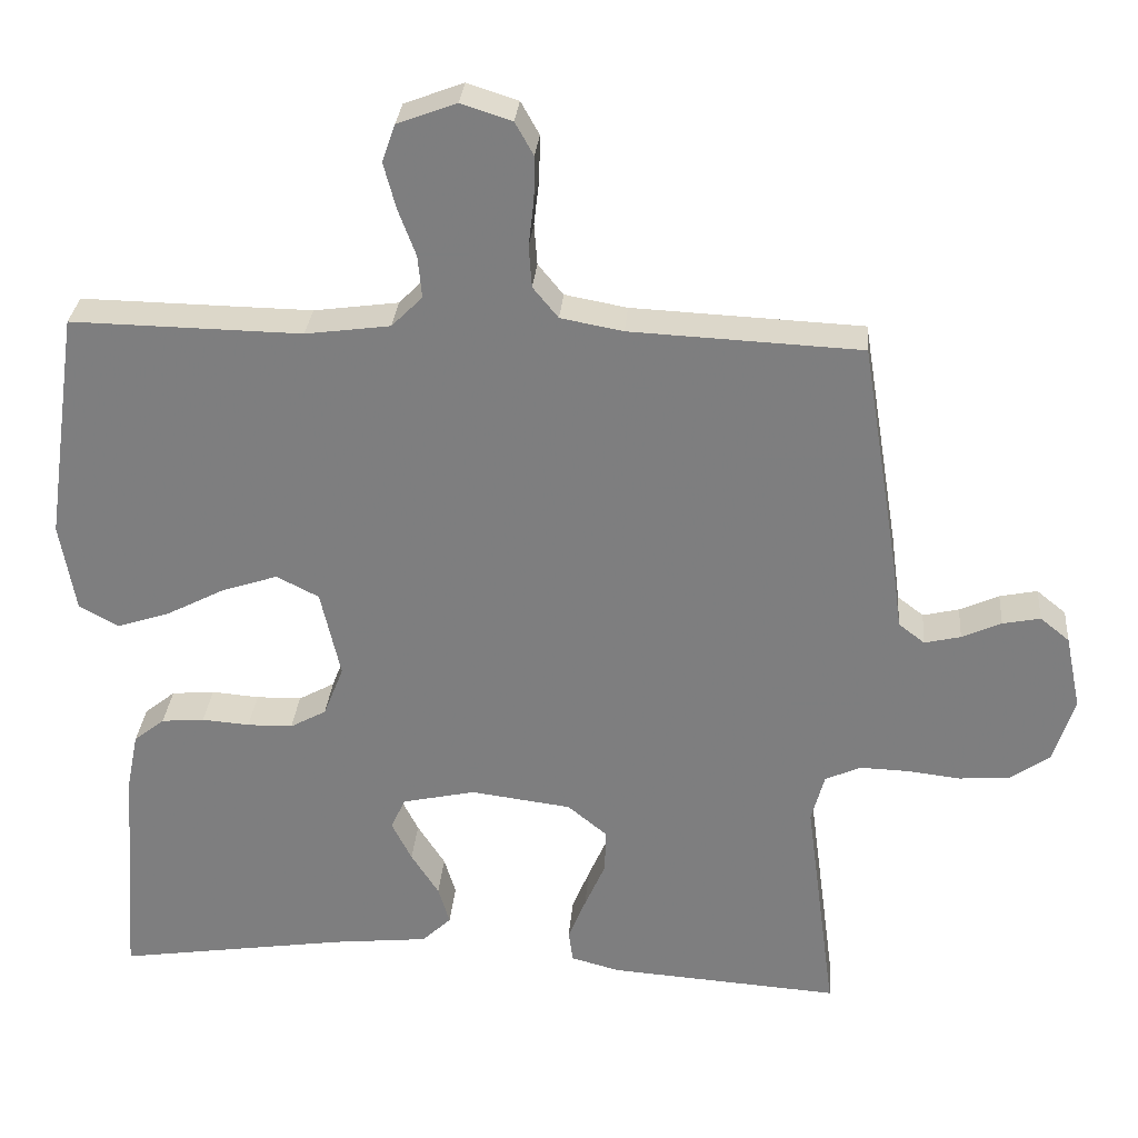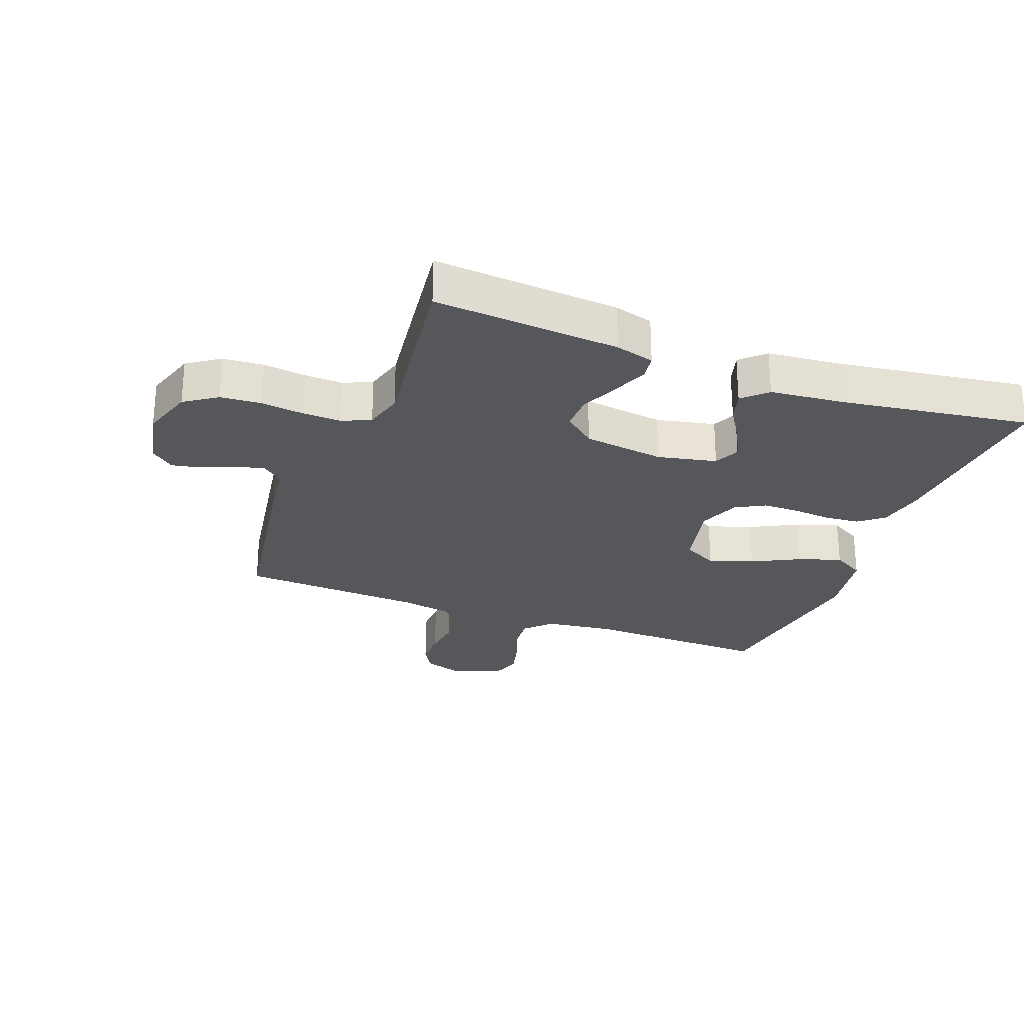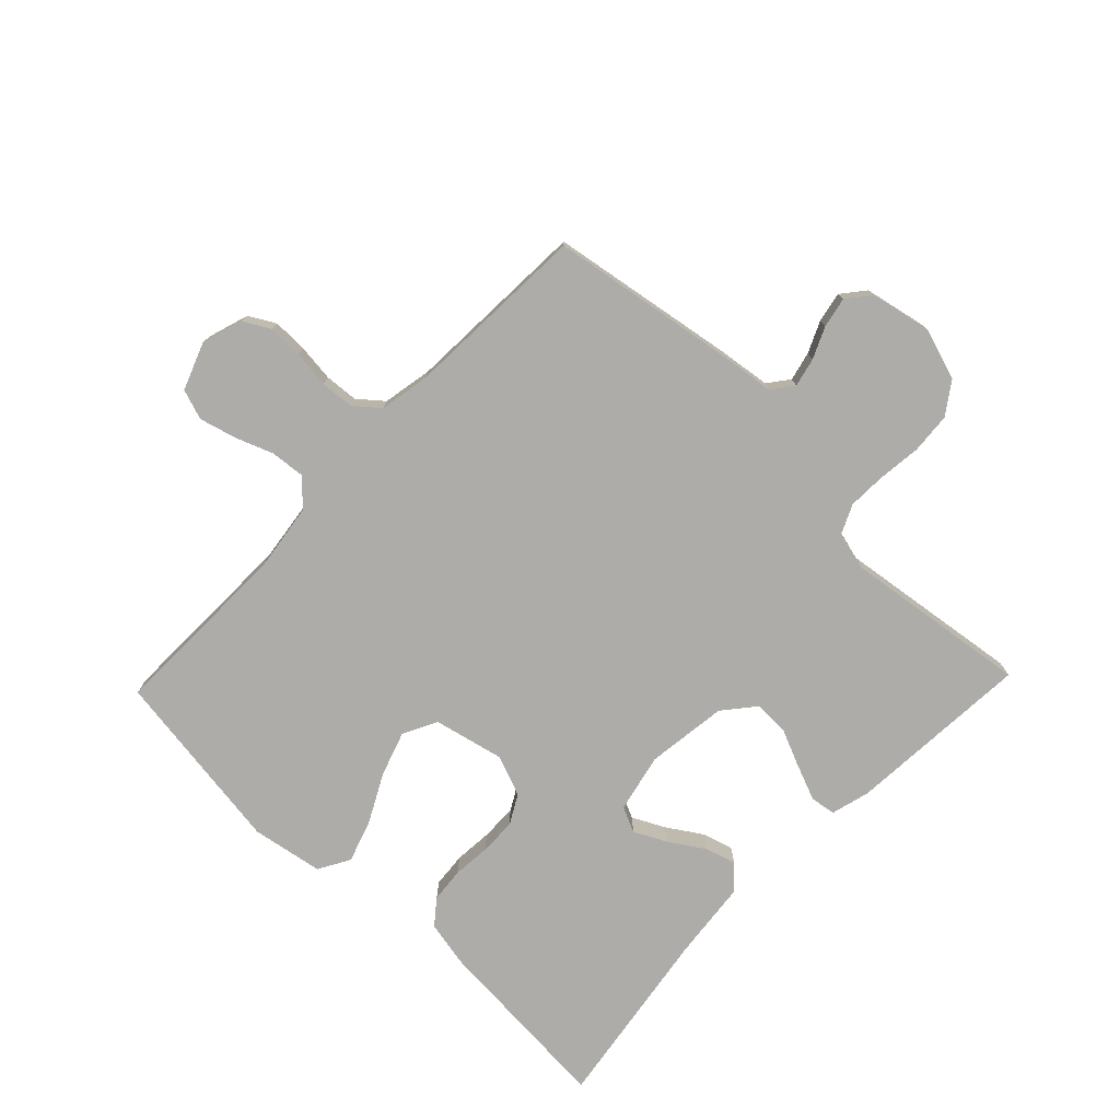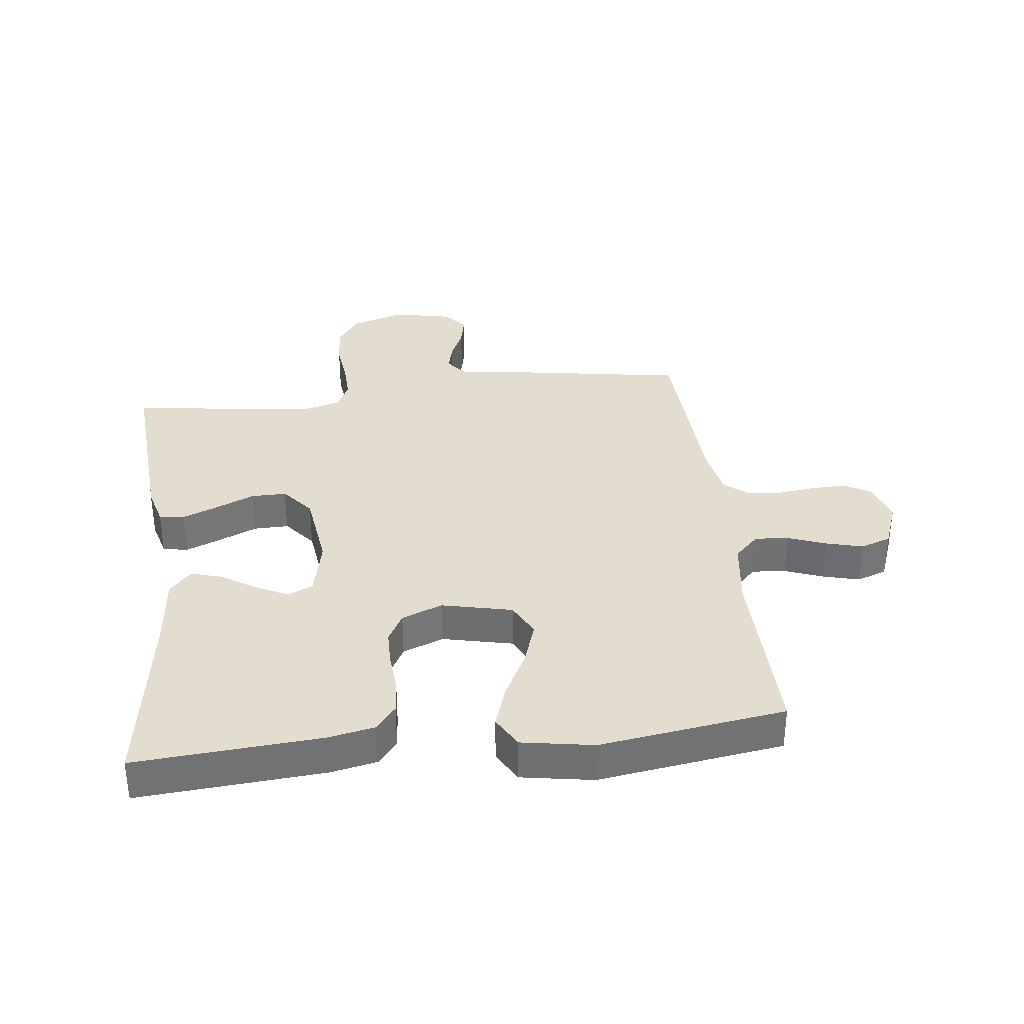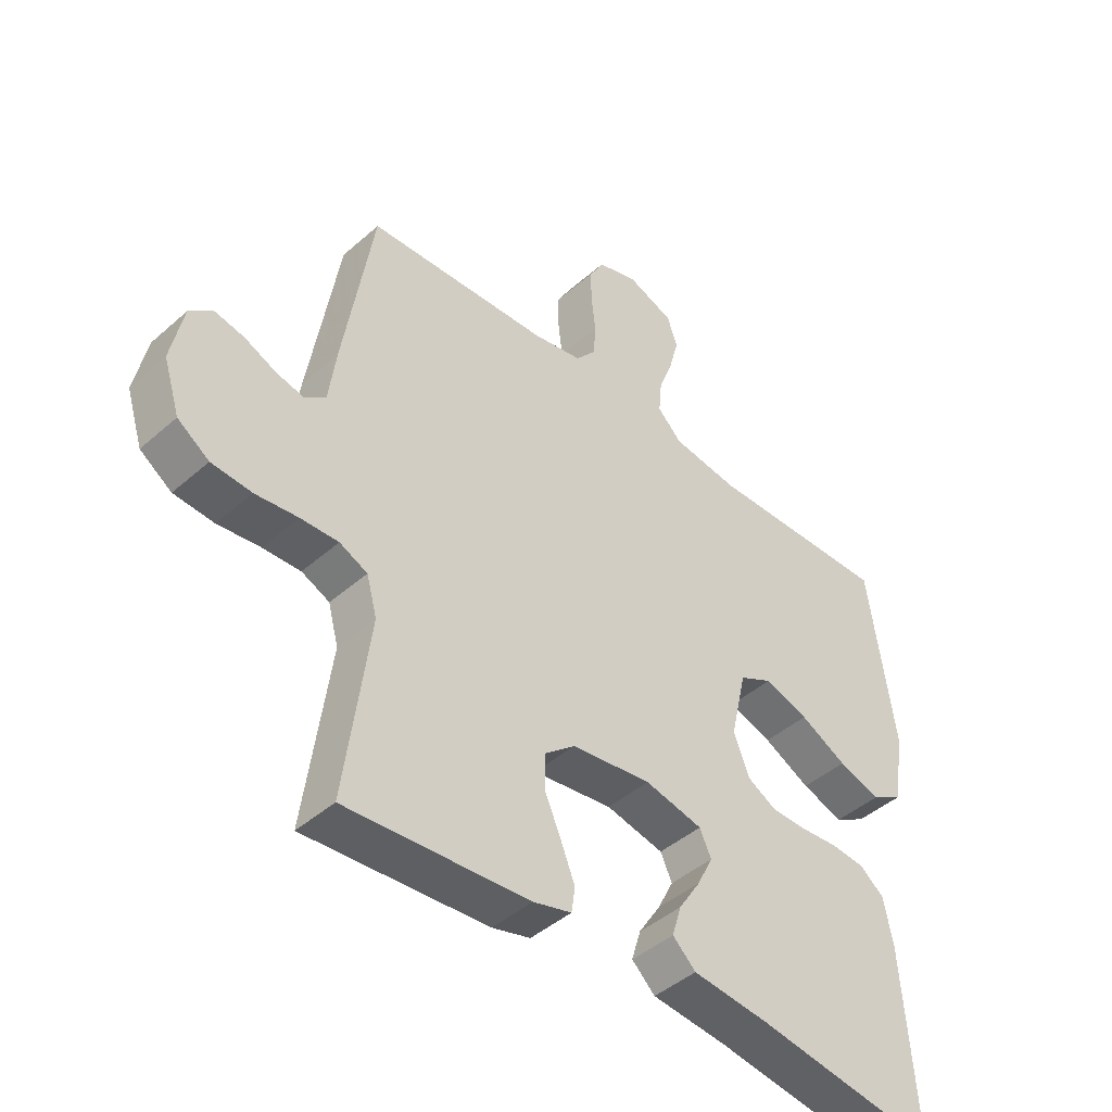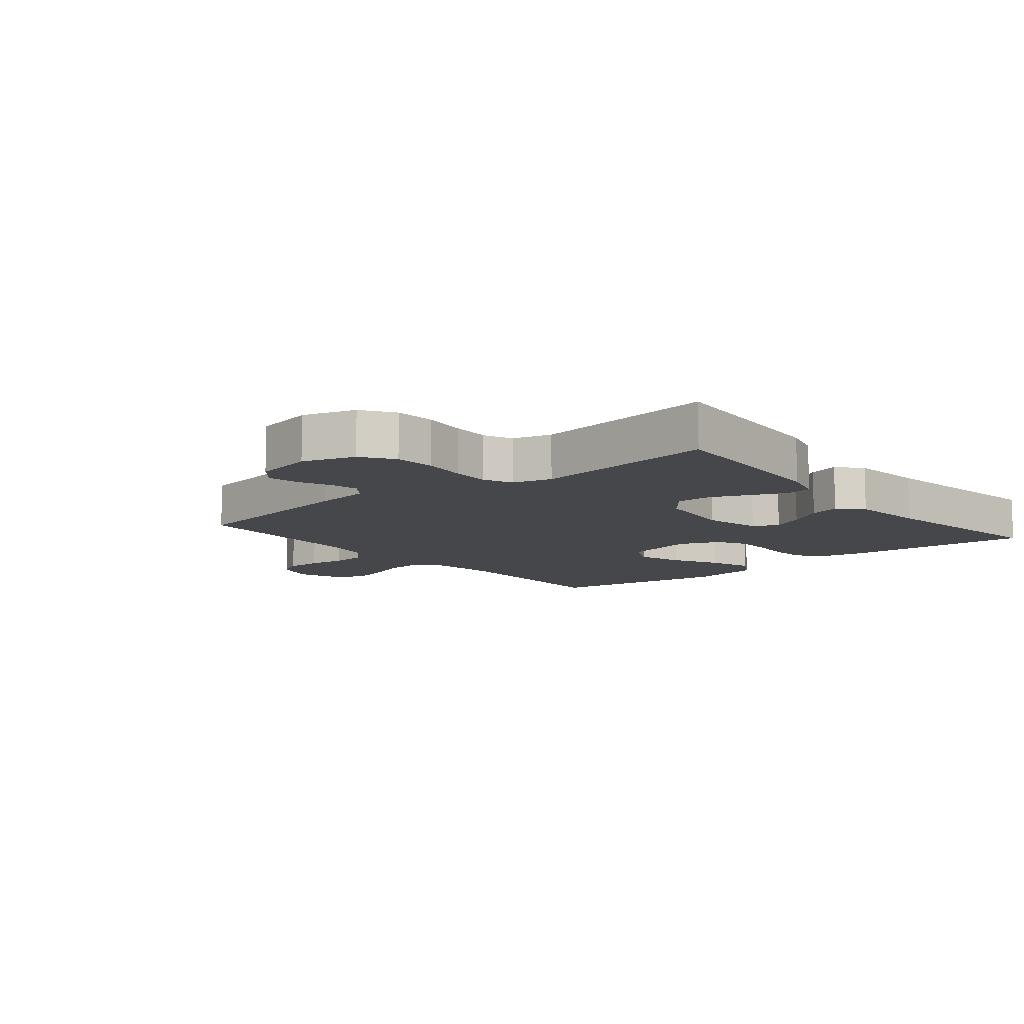
<metadata>
{"format":"obj","ext":"obj","renderer":"f3d","projection":"perspective","resolution":1024,"background":"white","views":[{"elev":30.0,"azim":4.8,"up":"+Z"},{"elev":-26.8,"azim":159.1,"up":"+Y"},{"elev":-77.0,"azim":46.2,"up":"+Y"},{"elev":34.8,"azim":-96.8,"up":"+Y"},{"elev":-44.1,"azim":135.8,"up":"+Z"},{"elev":-10.2,"azim":129.5,"up":"+Y"}]}
</metadata>
<code>
v -0.5 0.07 0.5
v -0.2 0.07 0.495
v -0.09 0.07 0.51
v -0.05 0.07 0.55
v -0.055 0.07 0.605
v -0.078 0.07 0.666
v -0.094 0.07 0.726
v -0.077 0.07 0.775
v 0 0.07 0.804
v 0.066 0.07 0.783
v 0.09 0.07 0.74
v 0.089 0.07 0.683
v 0.082 0.07 0.623
v 0.086 0.07 0.569
v 0.119 0.07 0.529
v 0.2 0.07 0.514
v 0.5 0.07 0.5
v 0.549 0.07 0.2
v 0.561 0.07 0.11
v 0.595 0.07 0.084
v 0.642 0.07 0.095
v 0.693 0.07 0.118
v 0.742 0.07 0.128
v 0.78 0.07 0.097
v 0.8 0.07 0
v 0.773 0.07 -0.085
v 0.721 0.07 -0.121
v 0.655 0.07 -0.126
v 0.585 0.07 -0.118
v 0.523 0.07 -0.116
v 0.477 0.07 -0.137
v 0.46 0.07 -0.2
v 0.5 0.07 -0.5
v 0.2 0.07 -0.479
v 0.137 0.07 -0.462
v 0.131 0.07 -0.421
v 0.154 0.07 -0.364
v 0.181 0.07 -0.302
v 0.182 0.07 -0.245
v 0.131 0.07 -0.203
v 0 0.07 -0.186
v -0.095 0.07 -0.207
v -0.114 0.07 -0.248
v -0.088 0.07 -0.3
v -0.052 0.07 -0.356
v -0.037 0.07 -0.406
v -0.075 0.07 -0.442
v -0.2 0.07 -0.455
v -0.5 0.07 -0.5
v -0.478 0.07 -0.2
v -0.463 0.07 -0.125
v -0.423 0.07 -0.093
v -0.367 0.07 -0.088
v -0.305 0.07 -0.093
v -0.246 0.07 -0.092
v -0.199 0.07 -0.066
v -0.173 0.07 0
v -0.199 0.07 0.114
v -0.254 0.07 0.142
v -0.326 0.07 0.118
v -0.403 0.07 0.078
v -0.472 0.07 0.055
v -0.523 0.07 0.084
v -0.543 0.07 0.2
v -0.5 0 0.5
v -0.2 0 0.495
v -0.09 0 0.51
v -0.05 0 0.55
v -0.055 0 0.605
v -0.078 0 0.666
v -0.094 0 0.726
v -0.077 0 0.775
v 0 0 0.804
v 0.066 0 0.783
v 0.09 0 0.74
v 0.089 0 0.683
v 0.082 0 0.623
v 0.086 0 0.569
v 0.119 0 0.529
v 0.2 0 0.514
v 0.5 0 0.5
v 0.549 0 0.2
v 0.561 0 0.11
v 0.595 0 0.084
v 0.642 0 0.095
v 0.693 0 0.118
v 0.742 0 0.128
v 0.78 0 0.097
v 0.8 0 0
v 0.773 0 -0.085
v 0.721 0 -0.121
v 0.655 0 -0.126
v 0.585 0 -0.118
v 0.523 0 -0.116
v 0.477 0 -0.137
v 0.46 0 -0.2
v 0.5 0 -0.5
v 0.2 0 -0.479
v 0.137 0 -0.462
v 0.131 0 -0.421
v 0.154 0 -0.364
v 0.181 0 -0.302
v 0.182 0 -0.245
v 0.131 0 -0.203
v 0 0 -0.186
v -0.095 0 -0.207
v -0.114 0 -0.248
v -0.088 0 -0.3
v -0.052 0 -0.356
v -0.037 0 -0.406
v -0.075 0 -0.442
v -0.2 0 -0.455
v -0.5 0 -0.5
v -0.478 0 -0.2
v -0.463 0 -0.125
v -0.423 0 -0.093
v -0.367 0 -0.088
v -0.305 0 -0.093
v -0.246 0 -0.092
v -0.199 0 -0.066
v -0.173 0 0
v -0.199 0 0.114
v -0.254 0 0.142
v -0.326 0 0.118
v -0.403 0 0.078
v -0.472 0 0.055
v -0.523 0 0.084
v -0.543 0 0.2
f 63 64 1 2
f 60 61 62 63
f 59 60 63 2
f 58 59 2 3
f 57 58 3 4
f 51 52 53 54
f 51 54 55
f 48 49 50 51
f 48 51 55
f 47 48 55 56
f 44 45 46 47
f 43 44 47
f 35 36 37 38
f 33 34 35 38
f 32 33 38 39
f 31 32 39 40
f 26 27 28 29
f 26 29 30
f 25 26 30
f 24 25 30
f 21 22 23 24
f 20 21 24 30
f 19 20 30 31
f 16 17 18 19
f 15 16 19 31
f 10 11 12 13
f 10 13 14
f 9 10 14
f 8 9 14
f 5 6 7 8
f 5 8 14
f 4 5 14 15
f 43 47 56 57
f 42 43 57 4
f 41 42 4 15
f 15 31 40 41
f 66 65 128 127
f 127 126 125 124
f 66 127 124 123
f 67 66 123 122
f 68 67 122 121
f 118 117 116 115
f 119 118 115
f 115 114 113 112
f 119 115 112
f 120 119 112 111
f 111 110 109 108
f 111 108 107
f 102 101 100 99
f 102 99 98 97
f 103 102 97 96
f 104 103 96 95
f 93 92 91 90
f 94 93 90
f 94 90 89
f 94 89 88
f 88 87 86 85
f 94 88 85 84
f 95 94 84 83
f 83 82 81 80
f 95 83 80 79
f 77 76 75 74
f 78 77 74
f 78 74 73
f 78 73 72
f 72 71 70 69
f 78 72 69
f 79 78 69 68
f 121 120 111 107
f 68 121 107 106
f 79 68 106 105
f 105 104 95 79
f 1 65 66 2
f 2 66 67 3
f 3 67 68 4
f 4 68 69 5
f 5 69 70 6
f 6 70 71 7
f 7 71 72 8
f 8 72 73 9
f 9 73 74 10
f 10 74 75 11
f 11 75 76 12
f 12 76 77 13
f 13 77 78 14
f 14 78 79 15
f 15 79 80 16
f 16 80 81 17
f 17 81 82 18
f 18 82 83 19
f 19 83 84 20
f 20 84 85 21
f 21 85 86 22
f 22 86 87 23
f 23 87 88 24
f 24 88 89 25
f 25 89 90 26
f 26 90 91 27
f 27 91 92 28
f 28 92 93 29
f 29 93 94 30
f 30 94 95 31
f 31 95 96 32
f 32 96 97 33
f 33 97 98 34
f 34 98 99 35
f 35 99 100 36
f 36 100 101 37
f 37 101 102 38
f 38 102 103 39
f 39 103 104 40
f 40 104 105 41
f 41 105 106 42
f 42 106 107 43
f 43 107 108 44
f 44 108 109 45
f 45 109 110 46
f 46 110 111 47
f 47 111 112 48
f 48 112 113 49
f 49 113 114 50
f 50 114 115 51
f 51 115 116 52
f 52 116 117 53
f 53 117 118 54
f 54 118 119 55
f 55 119 120 56
f 56 120 121 57
f 57 121 122 58
f 58 122 123 59
f 59 123 124 60
f 60 124 125 61
f 61 125 126 62
f 62 126 127 63
f 63 127 128 64
f 64 128 65 1

</code>
